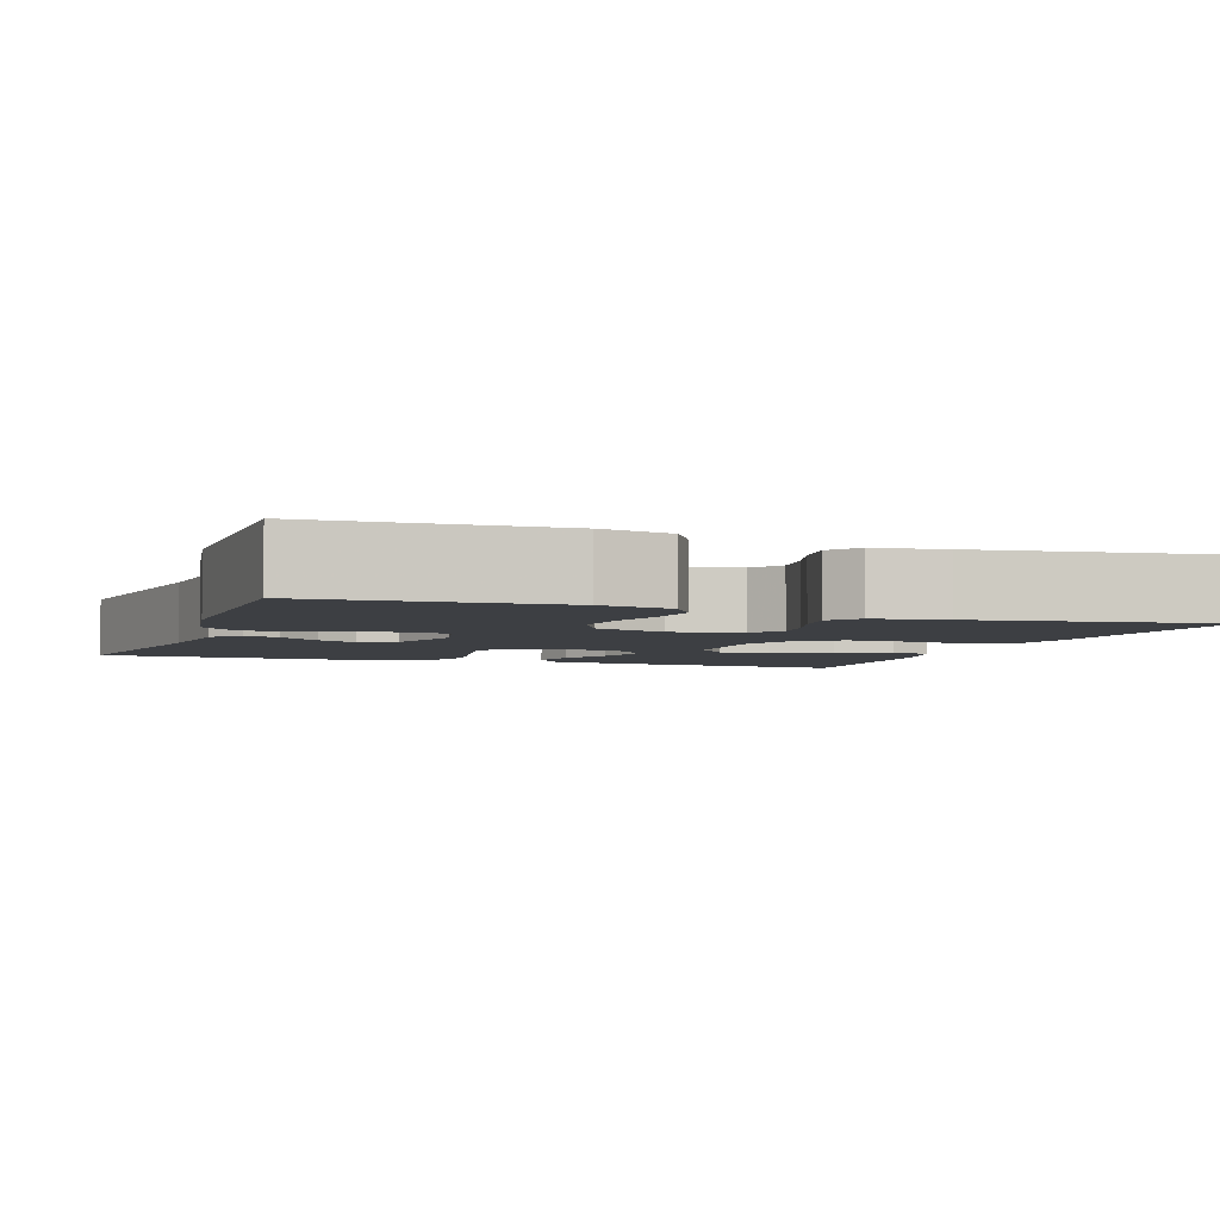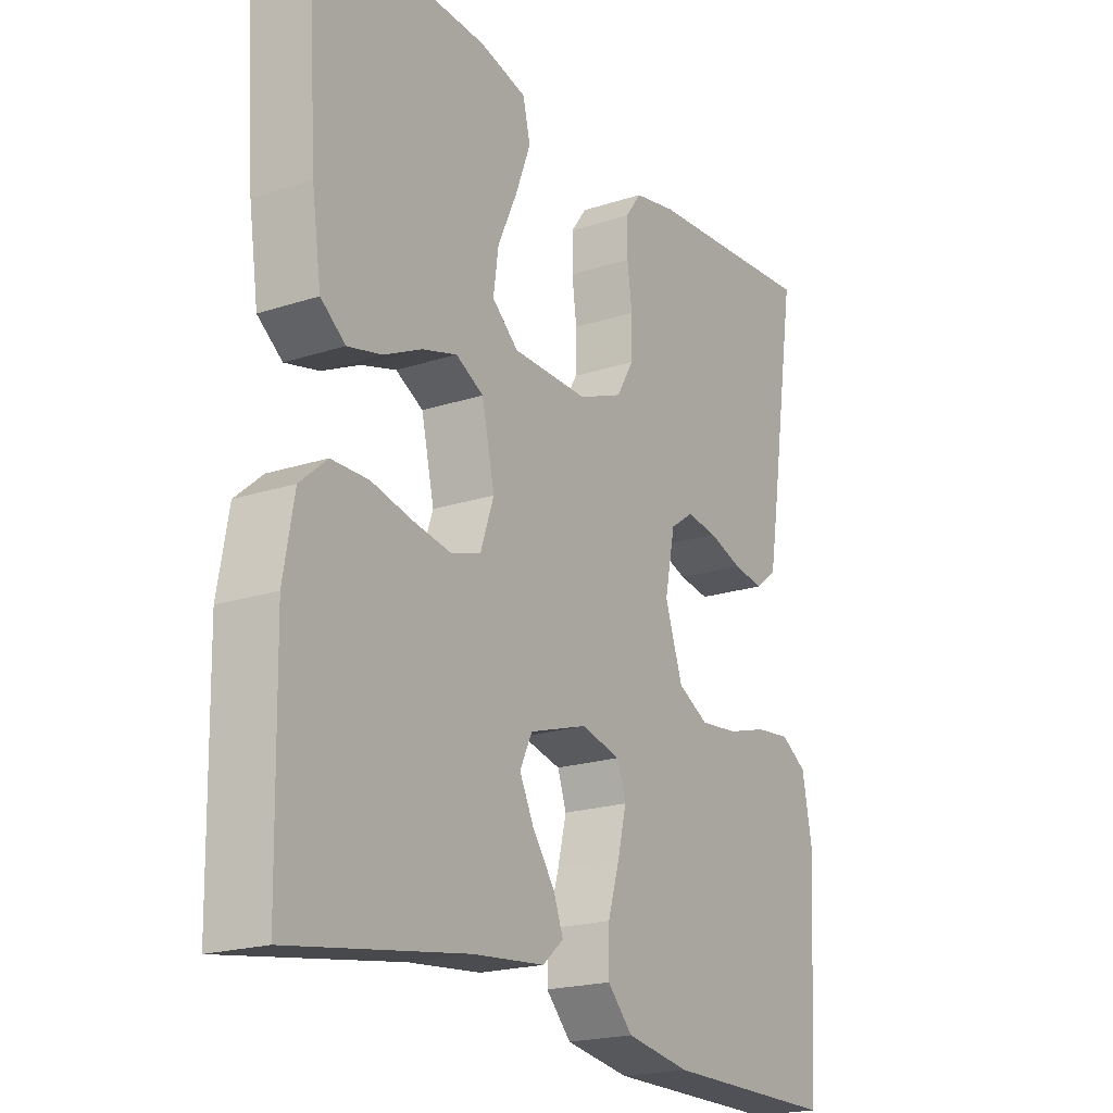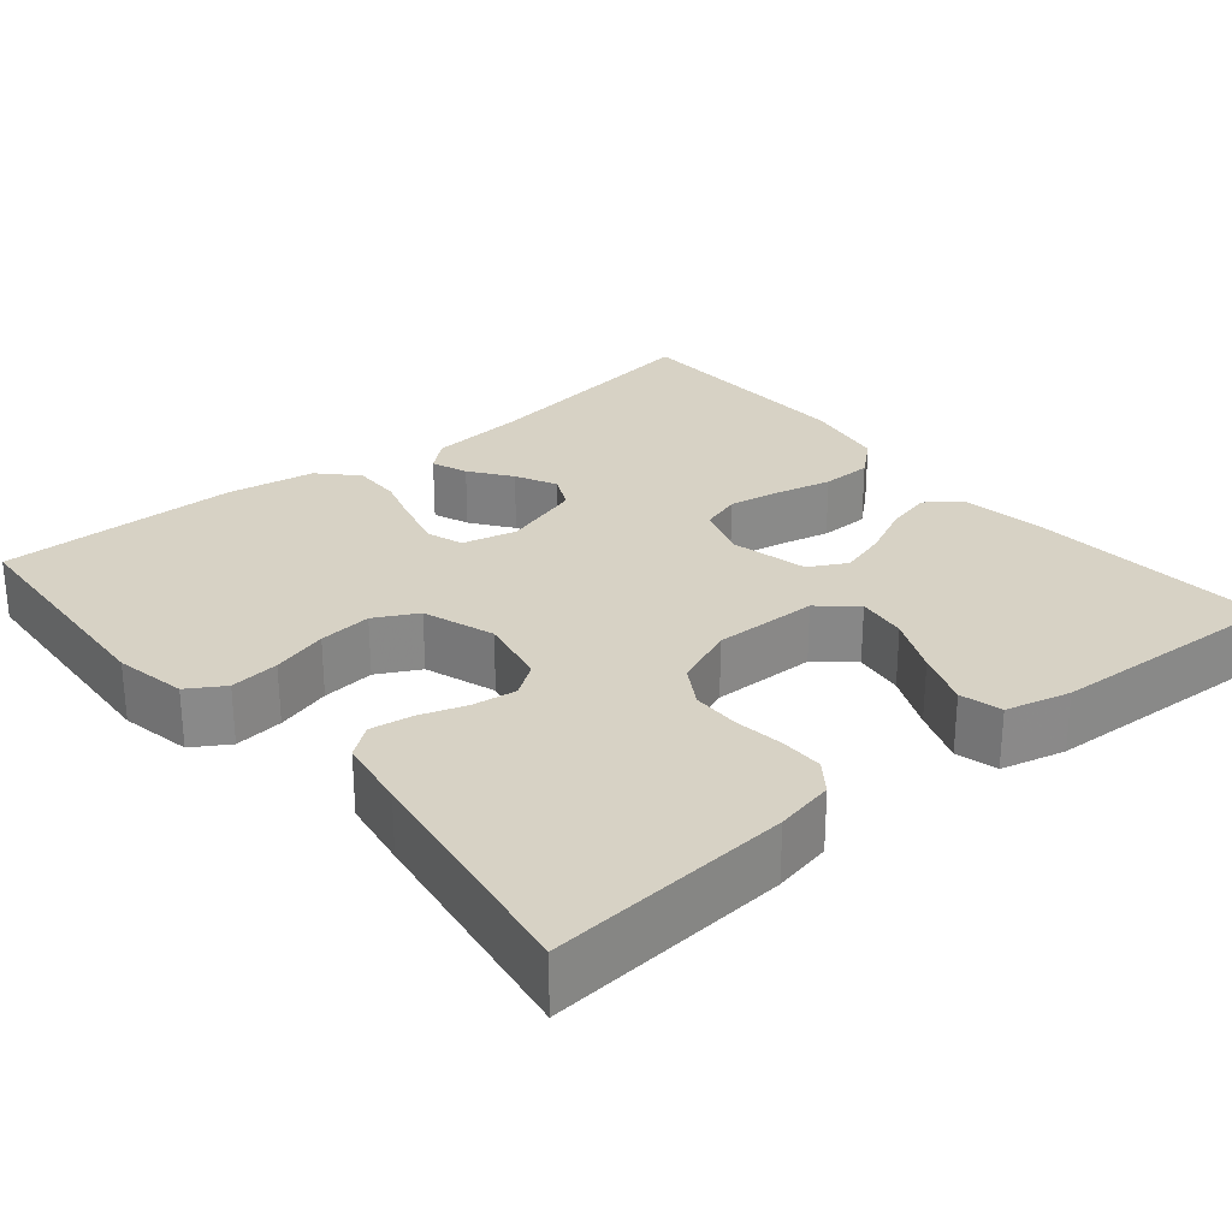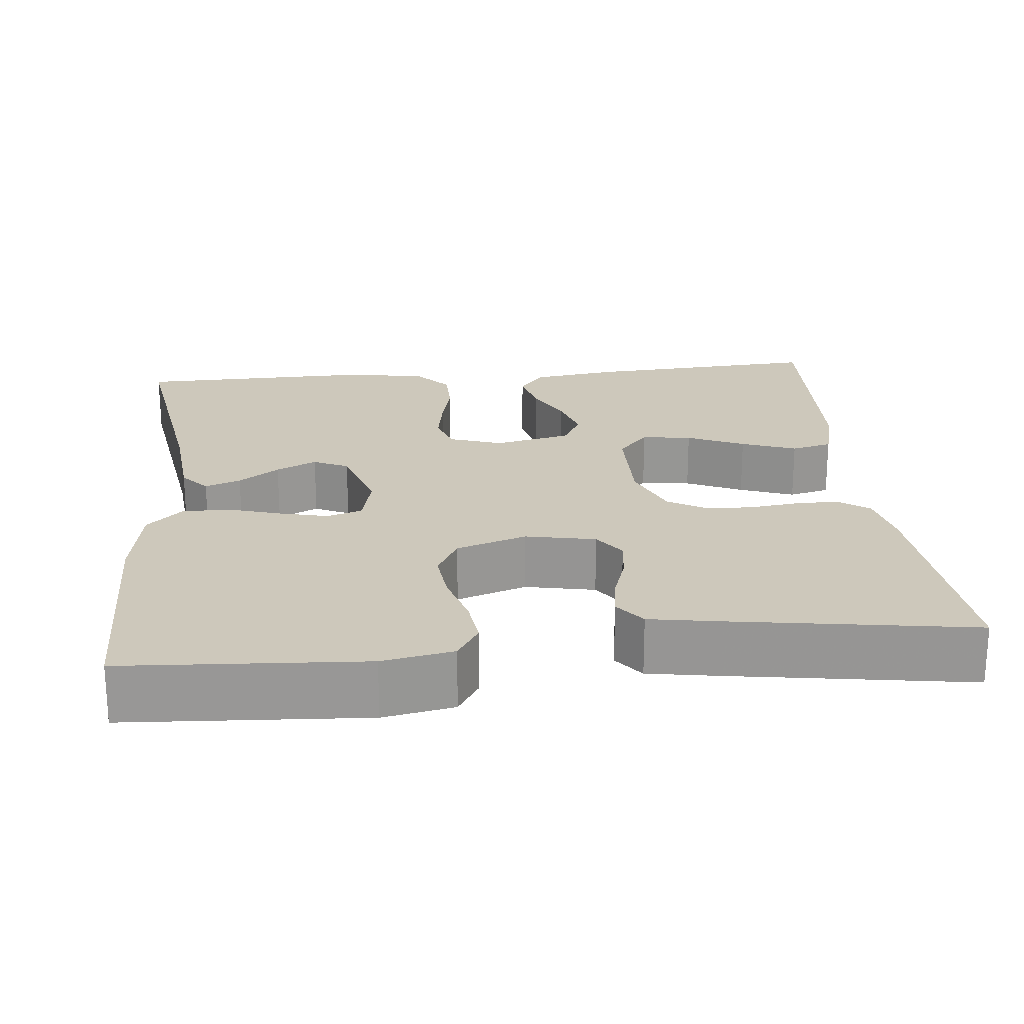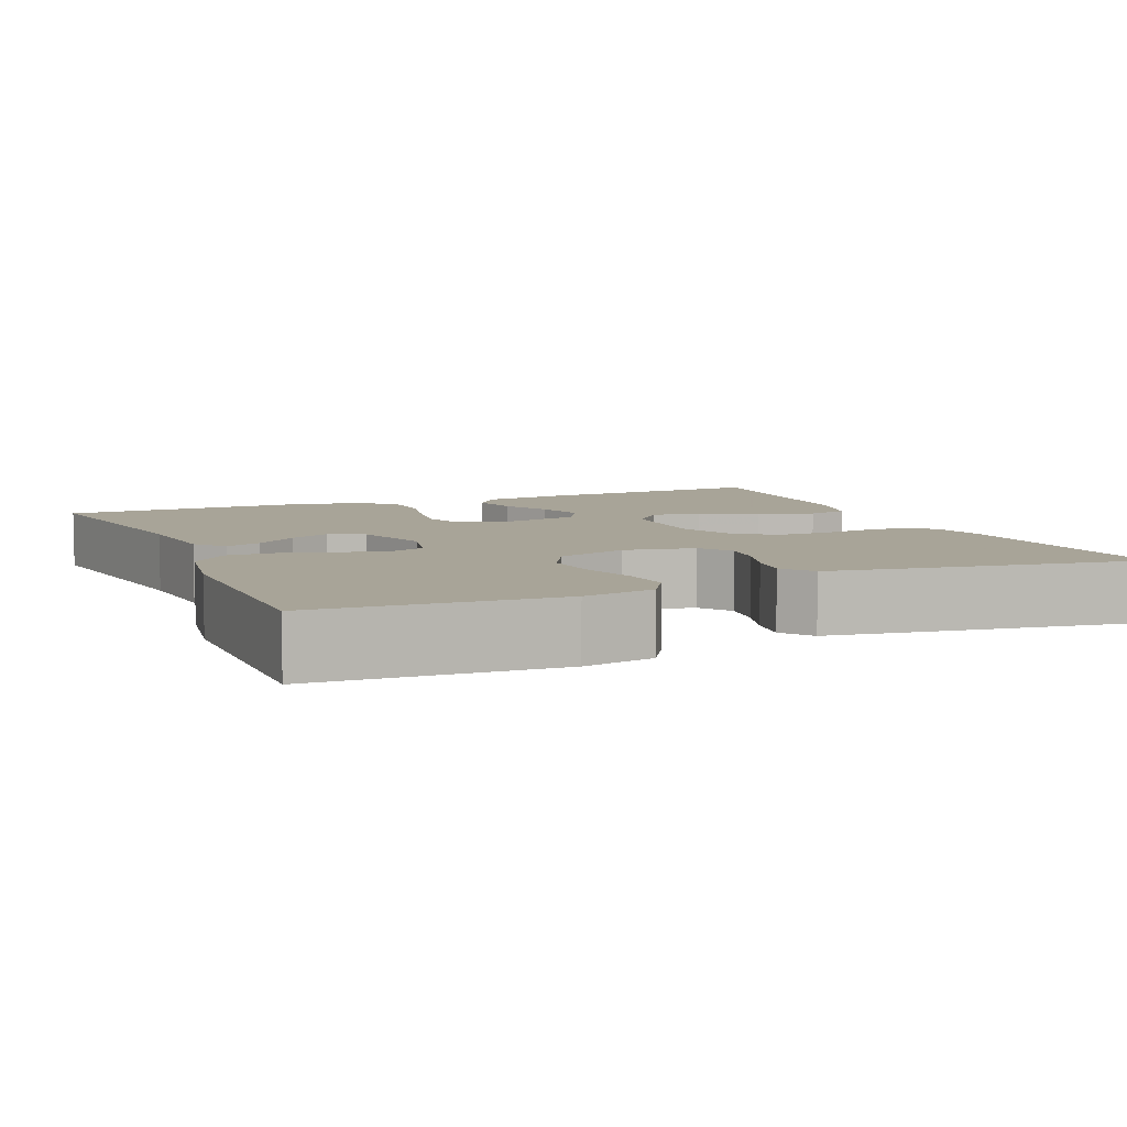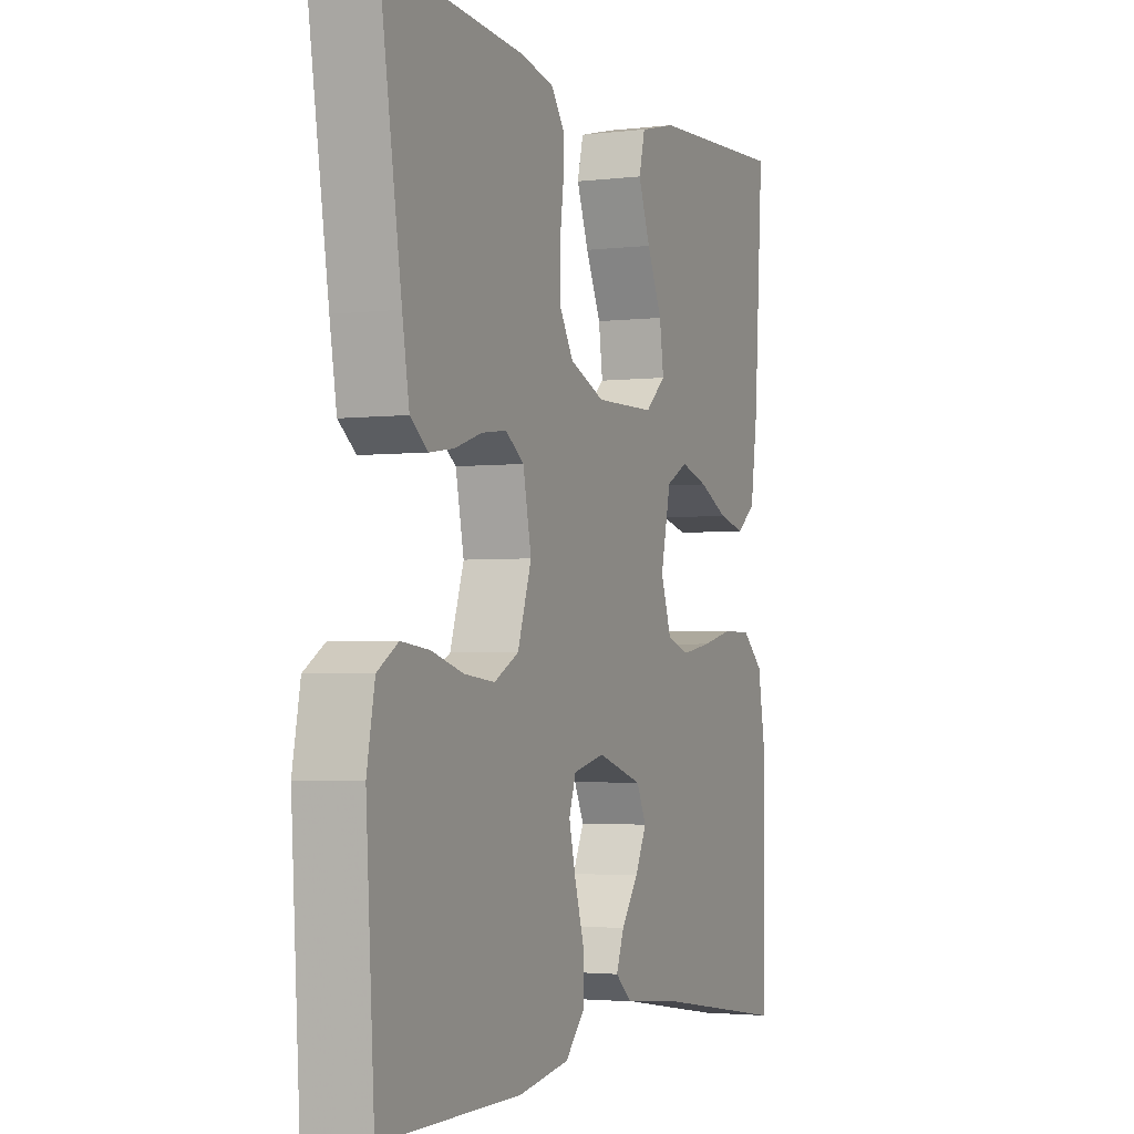
<metadata>
{"format":"obj","ext":"obj","renderer":"f3d","projection":"perspective","resolution":1024,"background":"white","views":[{"elev":-4.1,"azim":-109.8,"up":"+Y"},{"elev":-20.3,"azim":120.8,"up":"+Z"},{"elev":27.3,"azim":-39.9,"up":"+Y"},{"elev":21.9,"azim":-95.7,"up":"+Y"},{"elev":7.0,"azim":-113.2,"up":"+Y"},{"elev":-2.7,"azim":-67.2,"up":"+Z"}]}
</metadata>
<code>
v 0.5 0.07 -0.5
v 0.2 0.07 -0.453
v 0.077 0.07 -0.441
v 0.041 0.07 -0.41
v 0.058 0.07 -0.365
v 0.095 0.07 -0.314
v 0.12 0.07 -0.263
v 0.099 0.07 -0.219
v 0 0.07 -0.188
v -0.068 0.07 -0.204
v -0.083 0.07 -0.248
v -0.068 0.07 -0.309
v -0.048 0.07 -0.375
v -0.047 0.07 -0.436
v -0.09 0.07 -0.481
v -0.2 0.07 -0.499
v -0.5 0.07 -0.5
v -0.518 0.07 -0.2
v -0.501 0.07 -0.111
v -0.456 0.07 -0.083
v -0.395 0.07 -0.09
v -0.326 0.07 -0.11
v -0.26 0.07 -0.117
v -0.207 0.07 -0.089
v -0.177 0.07 0
v -0.195 0.07 0.088
v -0.235 0.07 0.116
v -0.289 0.07 0.109
v -0.347 0.07 0.09
v -0.4 0.07 0.082
v -0.438 0.07 0.111
v -0.453 0.07 0.2
v -0.5 0.07 0.5
v -0.2 0.07 0.476
v -0.127 0.07 0.461
v -0.099 0.07 0.423
v -0.099 0.07 0.369
v -0.107 0.07 0.308
v -0.106 0.07 0.249
v -0.076 0.07 0.199
v 0 0.07 0.168
v 0.13 0.07 0.17
v 0.175 0.07 0.209
v 0.166 0.07 0.272
v 0.133 0.07 0.344
v 0.107 0.07 0.413
v 0.12 0.07 0.465
v 0.2 0.07 0.485
v 0.5 0.07 0.5
v 0.48 0.07 0.2
v 0.464 0.07 0.091
v 0.422 0.07 0.059
v 0.364 0.07 0.073
v 0.3 0.07 0.104
v 0.24 0.07 0.122
v 0.193 0.07 0.097
v 0.171 0.07 0
v 0.194 0.07 -0.067
v 0.244 0.07 -0.083
v 0.309 0.07 -0.072
v 0.379 0.07 -0.056
v 0.442 0.07 -0.057
v 0.488 0.07 -0.097
v 0.506 0.07 -0.2
v 0.5 0 -0.5
v 0.2 0 -0.453
v 0.077 0 -0.441
v 0.041 0 -0.41
v 0.058 0 -0.365
v 0.095 0 -0.314
v 0.12 0 -0.263
v 0.099 0 -0.219
v 0 0 -0.188
v -0.068 0 -0.204
v -0.083 0 -0.248
v -0.068 0 -0.309
v -0.048 0 -0.375
v -0.047 0 -0.436
v -0.09 0 -0.481
v -0.2 0 -0.499
v -0.5 0 -0.5
v -0.518 0 -0.2
v -0.501 0 -0.111
v -0.456 0 -0.083
v -0.395 0 -0.09
v -0.326 0 -0.11
v -0.26 0 -0.117
v -0.207 0 -0.089
v -0.177 0 0
v -0.195 0 0.088
v -0.235 0 0.116
v -0.289 0 0.109
v -0.347 0 0.09
v -0.4 0 0.082
v -0.438 0 0.111
v -0.453 0 0.2
v -0.5 0 0.5
v -0.2 0 0.476
v -0.127 0 0.461
v -0.099 0 0.423
v -0.099 0 0.369
v -0.107 0 0.308
v -0.106 0 0.249
v -0.076 0 0.199
v 0 0 0.168
v 0.13 0 0.17
v 0.175 0 0.209
v 0.166 0 0.272
v 0.133 0 0.344
v 0.107 0 0.413
v 0.12 0 0.465
v 0.2 0 0.485
v 0.5 0 0.5
v 0.48 0 0.2
v 0.464 0 0.091
v 0.422 0 0.059
v 0.364 0 0.073
v 0.3 0 0.104
v 0.24 0 0.122
v 0.193 0 0.097
v 0.171 0 0
v 0.194 0 -0.067
v 0.244 0 -0.083
v 0.309 0 -0.072
v 0.379 0 -0.056
v 0.442 0 -0.057
v 0.488 0 -0.097
v 0.506 0 -0.2
f 63 64 1 2
f 60 61 62 63
f 59 60 63 2
f 58 59 2 3
f 51 52 53 54
f 51 54 55
f 50 51 55
f 49 50 55
f 48 49 55 56
f 44 45 46 47
f 44 47 48
f 43 44 48 56
f 35 36 37 38
f 35 38 39
f 34 35 39
f 33 34 39
f 32 33 39 40
f 28 29 30 31
f 27 28 31 32
f 19 20 21 22
f 19 22 23
f 18 19 23
f 17 18 23
f 16 17 23 24
f 12 13 14 15
f 11 12 15 16
f 10 11 16 24
f 3 4 5 6
f 3 6 7
f 58 3 7
f 57 58 7 8
f 42 43 56 57
f 41 42 57 8
f 27 32 40 41
f 26 27 41
f 25 26 41 8
f 9 10 24 25
f 8 9 25
f 66 65 128 127
f 127 126 125 124
f 66 127 124 123
f 67 66 123 122
f 118 117 116 115
f 119 118 115
f 119 115 114
f 119 114 113
f 120 119 113 112
f 111 110 109 108
f 112 111 108
f 120 112 108 107
f 102 101 100 99
f 103 102 99
f 103 99 98
f 103 98 97
f 104 103 97 96
f 95 94 93 92
f 96 95 92 91
f 86 85 84 83
f 87 86 83
f 87 83 82
f 87 82 81
f 88 87 81 80
f 79 78 77 76
f 80 79 76 75
f 88 80 75 74
f 70 69 68 67
f 71 70 67
f 71 67 122
f 72 71 122 121
f 121 120 107 106
f 72 121 106 105
f 105 104 96 91
f 105 91 90
f 72 105 90 89
f 89 88 74 73
f 89 73 72
f 1 65 66 2
f 2 66 67 3
f 3 67 68 4
f 4 68 69 5
f 5 69 70 6
f 6 70 71 7
f 7 71 72 8
f 8 72 73 9
f 9 73 74 10
f 10 74 75 11
f 11 75 76 12
f 12 76 77 13
f 13 77 78 14
f 14 78 79 15
f 15 79 80 16
f 16 80 81 17
f 17 81 82 18
f 18 82 83 19
f 19 83 84 20
f 20 84 85 21
f 21 85 86 22
f 22 86 87 23
f 23 87 88 24
f 24 88 89 25
f 25 89 90 26
f 26 90 91 27
f 27 91 92 28
f 28 92 93 29
f 29 93 94 30
f 30 94 95 31
f 31 95 96 32
f 32 96 97 33
f 33 97 98 34
f 34 98 99 35
f 35 99 100 36
f 36 100 101 37
f 37 101 102 38
f 38 102 103 39
f 39 103 104 40
f 40 104 105 41
f 41 105 106 42
f 42 106 107 43
f 43 107 108 44
f 44 108 109 45
f 45 109 110 46
f 46 110 111 47
f 47 111 112 48
f 48 112 113 49
f 49 113 114 50
f 50 114 115 51
f 51 115 116 52
f 52 116 117 53
f 53 117 118 54
f 54 118 119 55
f 55 119 120 56
f 56 120 121 57
f 57 121 122 58
f 58 122 123 59
f 59 123 124 60
f 60 124 125 61
f 61 125 126 62
f 62 126 127 63
f 63 127 128 64
f 64 128 65 1

</code>
